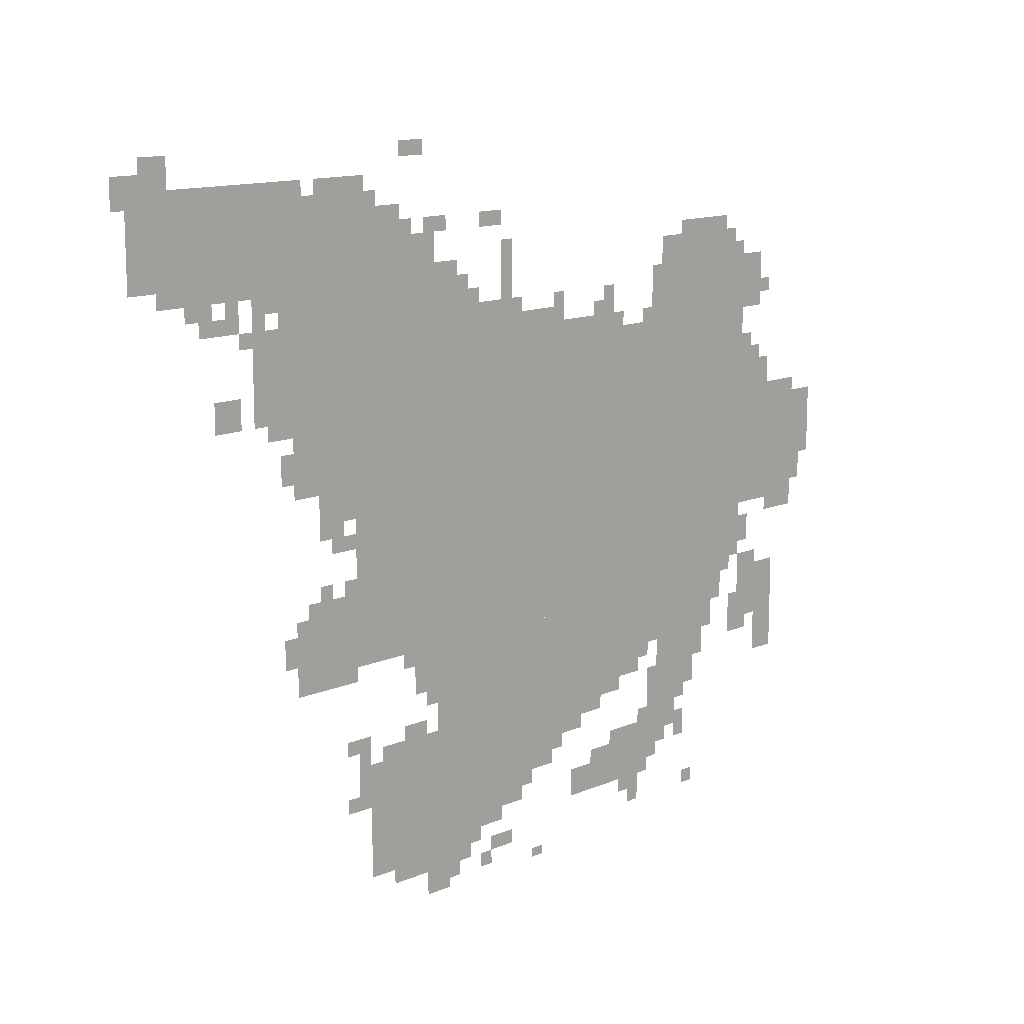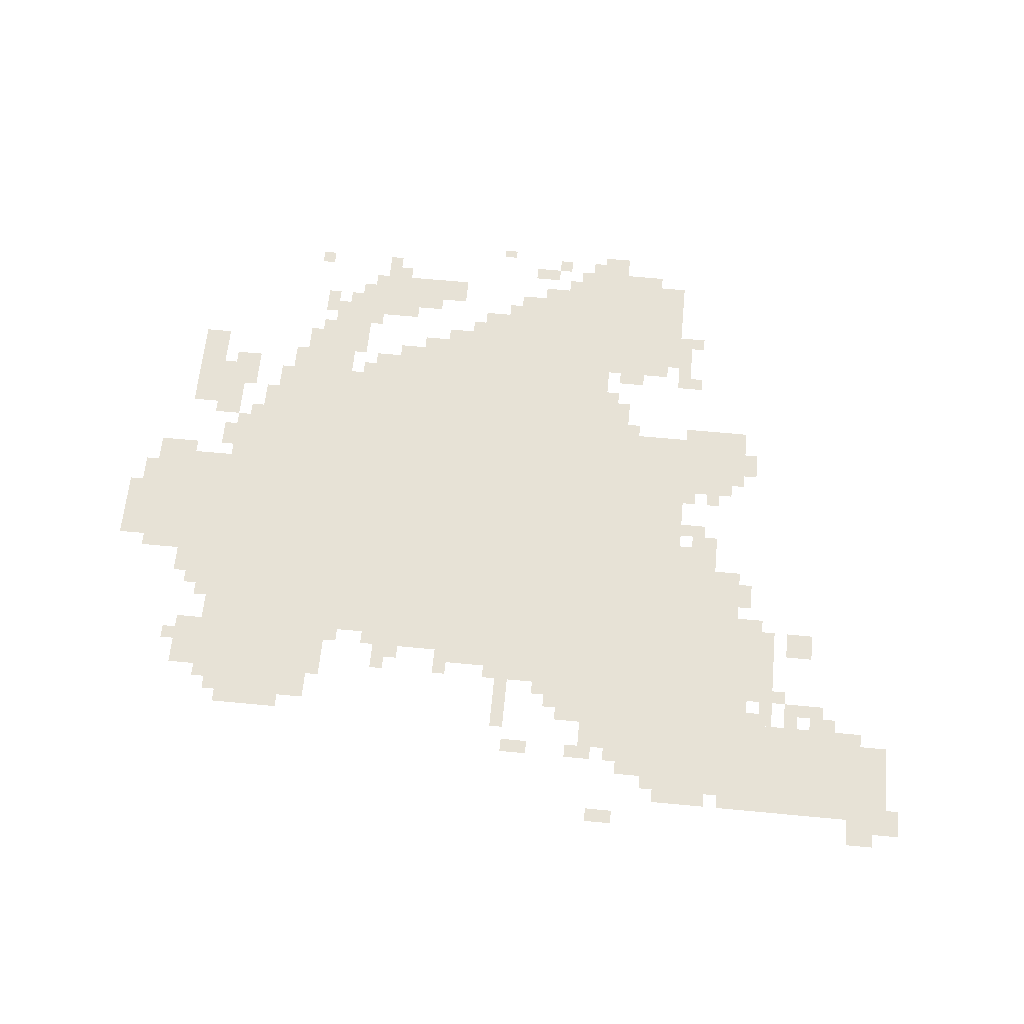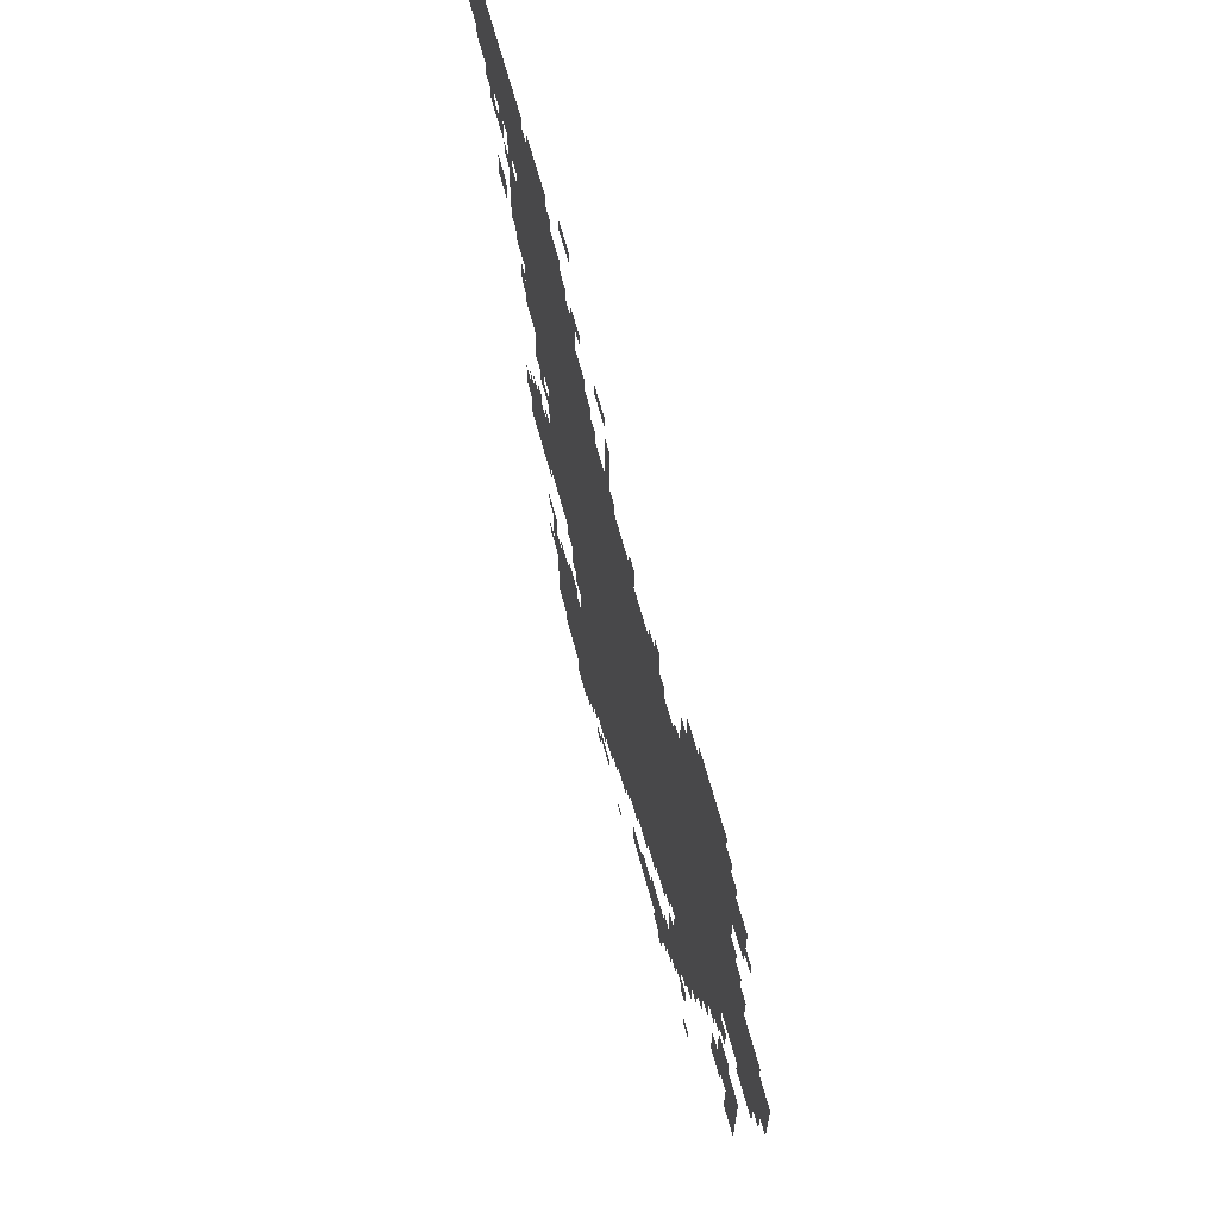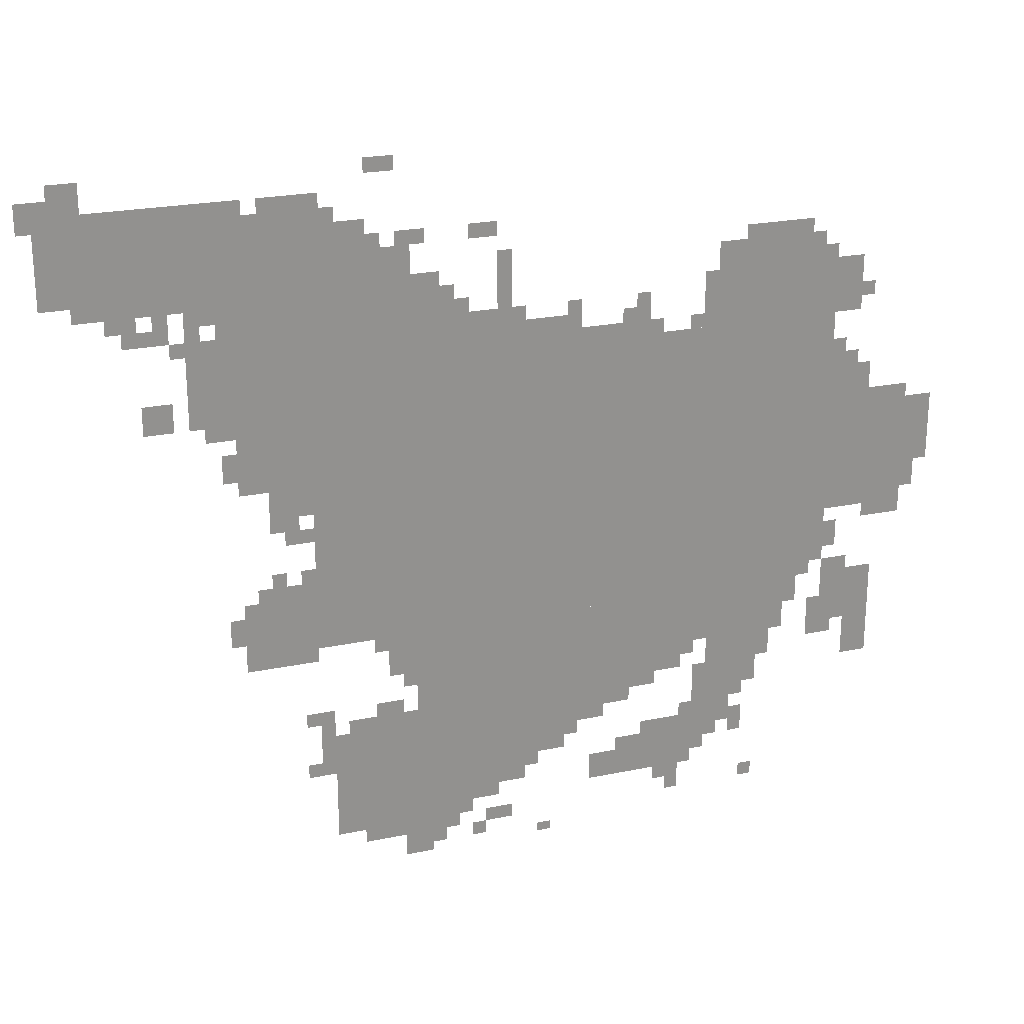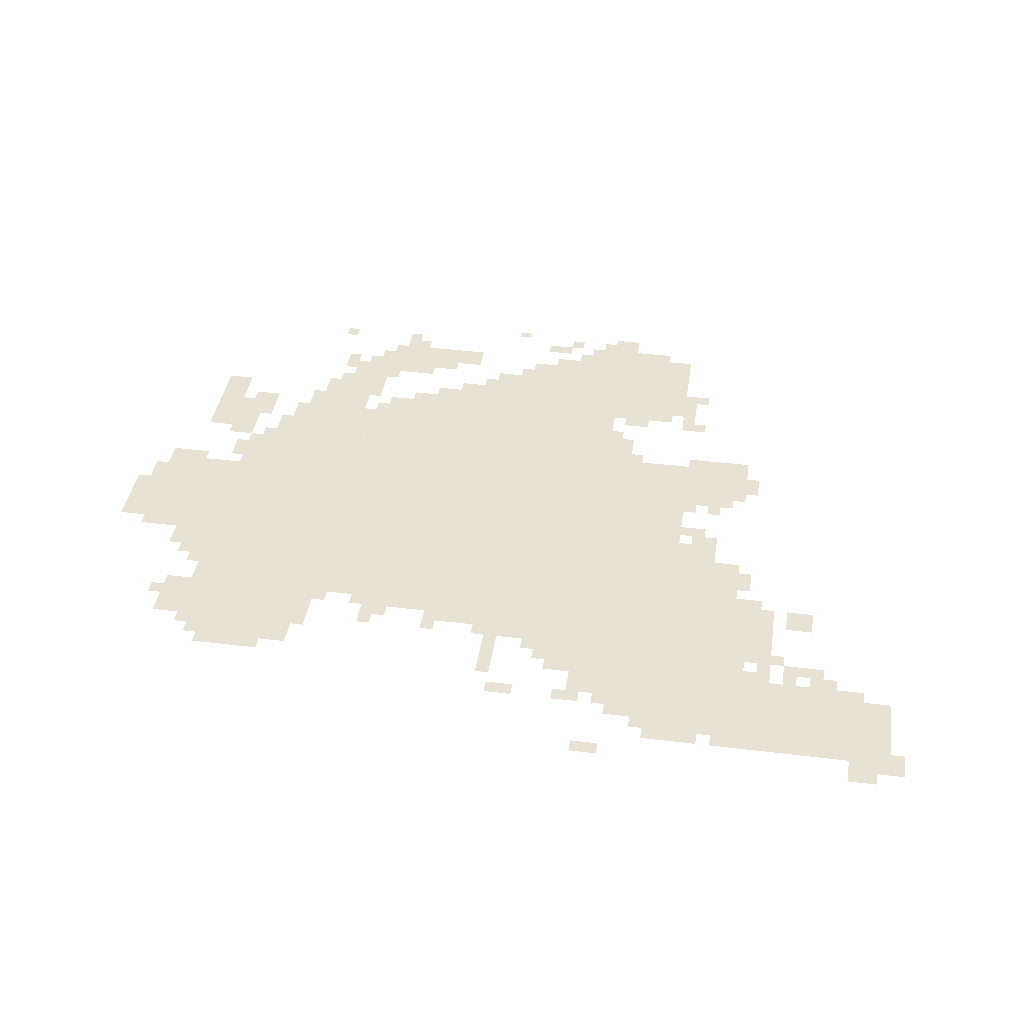
<metadata>
{"format":"obj","ext":"obj","renderer":"f3d","projection":"perspective","resolution":1024,"background":"white","views":[{"elev":13.2,"azim":-44.0,"up":"+Y"},{"elev":63.3,"azim":-174.5,"up":"+Z"},{"elev":64.6,"azim":75.0,"up":"+Y"},{"elev":23.5,"azim":-19.3,"up":"+Y"},{"elev":40.0,"azim":-171.4,"up":"+Z"}]}
</metadata>
<code>
g aerbien_3_rw-mesh
v -288 565 0
v -288 1205 0
v -896 1205 0
v -896 565 0
v -896 565 0
v -896 1205 0
v -1472 1205 0
v -1472 565 0
v -736 309 0
v -736 565 0
v -1248 565 0
v -1248 309 0
v -1248 1205 0
v -1248 1461 0
v -1664 1461 0
v -1664 1205 0
v -1056 117 0
v -1056 309 0
v -1440 309 0
v -1440 117 0
v -64 725 0
v -64 1013 0
v -288 1013 0
v -288 725 0
v -288 1205 0
v -288 1397 0
v -544 1397 0
v -544 1205 0
v -1408 1461 0
v -1408 1557 0
v -1728 1557 0
v -1728 1461 0
v -1728 1461 0
v -1728 1557 0
v -2016 1557 0
v -2016 1461 0
v -1472 533 0
v -1472 693 0
v -1632 693 0
v -1632 533 0
v -352 437 0
v -352 565 0
v -544 565 0
v -544 437 0
v -544 437 0
v -544 565 0
v -736 565 0
v -736 437 0
v -576 117 0
v -576 213 0
v -768 213 0
v -768 117 0
v -416 309 0
v -416 437 0
v -544 437 0
v -544 309 0
v -128 437 0
v -128 565 0
v -256 565 0
v -256 437 0
v -1472 1045 0
v -1472 1205 0
v -1568 1205 0
v -1568 1045 0
v -1472 885 0
v -1472 1045 0
v -1568 1045 0
v -1568 885 0
v -896 213 0
v -896 309 0
v -1056 309 0
v -1056 213 0
v -192 1205 0
v -192 1333 0
v -288 1333 0
v -288 1205 0
v -992 1205 0
v -992 1301 0
v -1120 1301 0
v -1120 1205 0
v -1664 1397 0
v -1664 1461 0
v -1856 1461 0
v -1856 1397 0
v -1120 1205 0
v -1120 1301 0
v -1248 1301 0
v -1248 1205 0
v -1856 1397 0
v -1856 1461 0
v -2016 1461 0
v -2016 1397 0
v -480 213 0
v -480 309 0
v -576 309 0
v -576 213 0
v -192 1013 0
v -192 1109 0
v -288 1109 0
v -288 1013 0
v -608 373 0
v -608 437 0
v -736 437 0
v -736 373 0
v -1152 53 0
v -1152 117 0
v -1280 117 0
v -1280 53 0
v -1568 949 0
v -1568 1077 0
v -1632 1077 0
v -1632 949 0
v -1568 1077 0
v -1568 1205 0
v -1632 1205 0
v -1632 1077 0
v -1600 1557 0
v -1600 1589 0
v -1824 1589 0
v -1824 1557 0
v -1824 1557 0
v -1824 1589 0
v -2047 1589 0
v -2047 1557 0
v -128 341 0
v -128 437 0
v -192 437 0
v -192 341 0
v -1248 309 0
v -1248 373 0
v -1344 373 0
v -1344 309 0
v -1280 53 0
v -1280 117 0
v -1376 117 0
v -1376 53 0
v -1184 1301 0
v -1184 1397 0
v -1248 1397 0
v -1248 1301 0
v 0 885 0
v 0 981 0
v -64 981 0
v -64 885 0
v -1664 1173 0
v -1664 1269 0
v -1728 1269 0
v -1728 1173 0
v -672 1205 0
v -672 1237 0
v -832 1237 0
v -832 1205 0
v -832 1205 0
v -832 1237 0
v -992 1237 0
v -992 1205 0
v -1664 1365 0
v -1664 1397 0
v -1824 1397 0
v -1824 1365 0
v -1920 1589 0
v -1920 1653 0
v -1984 1653 0
v -1984 1589 0
v -1344 1461 0
v -1344 1525 0
v -1408 1525 0
v -1408 1461 0
v -768 117 0
v -768 181 0
v -832 181 0
v -832 117 0
v -1216 0 0
v -1216 53 0
v -1280 53 0
v -1280 0 0
v -1760 1109 0
v -1760 1173 0
v -1824 1173 0
v -1824 1109 0
v -992 149 0
v -992 213 0
v -1056 213 0
v -1056 149 0
v -1344 309 0
v -1344 373 0
v -1408 373 0
v -1408 309 0
v -1824 1365 0
v -1824 1397 0
v -1952 1397 0
v -1952 1365 0
v -1664 1109 0
v -1664 1173 0
v -1728 1173 0
v -1728 1109 0
v 0 821 0
v 0 885 0
v -64 885 0
v -64 821 0
v -1440 309 0
v -1440 405 0
v -1472 405 0
v -1472 309 0
v -320 1397 0
v -320 1429 0
v -416 1429 0
v -416 1397 0
v -160 1013 0
v -160 1077 0
v -192 1077 0
v -192 1013 0
v -1632 981 0
v -1632 1045 0
v -1664 1045 0
v -1664 981 0
v -704 1237 0
v -704 1301 0
v -736 1301 0
v -736 1237 0
v -1824 1333 0
v -1824 1365 0
v -1888 1365 0
v -1888 1333 0
v -1152 1301 0
v -1152 1365 0
v -1184 1365 0
v -1184 1301 0
v -800 277 0
v -800 309 0
v -864 309 0
v -864 277 0
v -256 437 0
v -256 501 0
v -288 501 0
v -288 437 0
v -1280 501 0
v -1280 565 0
v -1312 565 0
v -1312 501 0
v -1280 1621 0
v -1280 1653 0
v -1344 1653 0
v -1344 1621 0
v -1216 1461 0
v -1216 1493 0
v -1280 1493 0
v -1280 1461 0
v -1056 1461 0
v -1056 1493 0
v -1120 1493 0
v -1120 1461 0
v -1984 1589 0
v -1984 1621 0
v -2047 1621 0
v -2047 1589 0
v -448 181 0
v -448 245 0
v -480 245 0
v -480 181 0
v -672 341 0
v -672 373 0
v -736 373 0
v -736 341 0
v -544 309 0
v -544 373 0
v -576 373 0
v -576 309 0
v -512 181 0
v -512 213 0
v -576 213 0
v -576 181 0
v -1024 53 0
v -1024 85 0
v -1088 85 0
v -1088 53 0
v -1376 85 0
v -1376 117 0
v -1440 117 0
v -1440 85 0
v -608 53 0
v -608 117 0
v -640 117 0
v -640 53 0
v -1280 373 0
v -1280 405 0
v -1344 405 0
v -1344 373 0
v -224 629 0
v -224 693 0
v -256 693 0
v -256 629 0
v -32 757 0
v -32 821 0
v -64 821 0
v -64 757 0
v -1504 821 0
v -1504 885 0
v -1536 885 0
v -1536 821 0
v -1632 597 0
v -1632 661 0
v -1664 661 0
v -1664 597 0
v -384 373 0
v -384 437 0
v -416 437 0
v -416 373 0
v -320 501 0
v -320 565 0
v -352 565 0
v -352 501 0
v -192 565 0
v -192 597 0
v -256 597 0
v -256 565 0
v -1632 1077 0
v -1632 1141 0
v -1664 1141 0
v -1664 1077 0
v -1632 1141 0
v -1632 1205 0
v -1664 1205 0
v -1664 1141 0
v -864 1237 0
v -864 1269 0
v -928 1269 0
v -928 1237 0
v -256 661 0
v -256 725 0
v -288 725 0
v -288 661 0
v -1536 693 0
v -1536 725 0
v -1600 725 0
v -1600 693 0
v -1472 693 0
v -1472 725 0
v -1536 725 0
v -1536 693 0
v -256 597 0
v -256 661 0
v -288 661 0
v -288 597 0
v -544 1205 0
v -544 1269 0
v -576 1269 0
v -576 1205 0
v -1440 1557 0
v -1440 1589 0
v -1504 1589 0
v -1504 1557 0
v -416 1397 0
v -416 1429 0
v -480 1429 0
v -480 1397 0
v -1440 245 0
v -1440 309 0
v -1472 309 0
v -1472 245 0
v -1504 1557 0
v -1504 1589 0
v -1568 1589 0
v -1568 1557 0
v -544 1269 0
v -544 1333 0
v -576 1333 0
v -576 1269 0
v -1024 1301 0
v -1024 1365 0
v -1056 1365 0
v -1056 1301 0
v -1024 1365 0
v -1024 1429 0
v -1056 1429 0
v -1056 1365 0
v -1760 1301 0
v -1760 1333 0
v -1824 1333 0
v -1824 1301 0
v -64 693 0
v -64 725 0
v -128 725 0
v -128 693 0
v -928 1237 0
v -928 1269 0
v -992 1269 0
v -992 1237 0
v -256 1141 0
v -256 1205 0
v -288 1205 0
v -288 1141 0
v -1696 1301 0
v -1696 1365 0
v -1728 1365 0
v -1728 1301 0
v -1248 501 0
v -1248 565 0
v -1280 565 0
v -1280 501 0
v -1248 437 0
v -1248 501 0
v -1280 501 0
v -1280 437 0
v -576 213 0
v -576 245 0
v -640 245 0
v -640 213 0
v -640 213 0
v -640 245 0
v -704 245 0
v -704 213 0
v -1472 821 0
v -1472 853 0
v -1504 853 0
v -1504 821 0
v -576 245 0
v -576 277 0
v -608 277 0
v -608 245 0
v -448 277 0
v -448 309 0
v -480 309 0
v -480 277 0
v -1408 309 0
v -1408 341 0
v -1440 341 0
v -1440 309 0
v -224 405 0
v -224 437 0
v -256 437 0
v -256 405 0
v -1472 373 0
v -1472 405 0
v -1504 405 0
v -1504 373 0
v -576 405 0
v -576 437 0
v -608 437 0
v -608 405 0
v -1472 725 0
v -1472 757 0
v -1504 757 0
v -1504 725 0
v -1536 725 0
v -1536 757 0
v -1568 757 0
v -1568 725 0
v -1312 533 0
v -1312 565 0
v -1344 565 0
v -1344 533 0
v -1120 85 0
v -1120 117 0
v -1152 117 0
v -1152 85 0
v -640 85 0
v -640 117 0
v -672 117 0
v -672 85 0
v -416 53 0
v -416 85 0
v -448 85 0
v -448 53 0
v -1184 21 0
v -1184 53 0
v -1216 53 0
v -1216 21 0
v -1088 21 0
v -1088 53 0
v -1120 53 0
v -1120 21 0
v -1472 245 0
v -1472 277 0
v -1504 277 0
v -1504 245 0
v -864 245 0
v -864 277 0
v -896 277 0
v -896 245 0
v -960 181 0
v -960 213 0
v -992 213 0
v -992 181 0
v -544 149 0
v -544 181 0
v -576 181 0
v -576 149 0
v -928 0 0
v -928 21 0
v -960 21 0
v -960 0 0
v -1536 853 0
v -1536 885 0
v -1568 885 0
v -1568 853 0
v -1696 1269 0
v -1696 1301 0
v -1728 1301 0
v -1728 1269 0
v -1824 1301 0
v -1824 1333 0
v -1856 1333 0
v -1856 1301 0
v -1312 1461 0
v -1312 1493 0
v -1344 1493 0
v -1344 1461 0
v -1664 1333 0
v -1664 1365 0
v -1696 1365 0
v -1696 1333 0
v -256 1333 0
v -256 1365 0
v -288 1365 0
v -288 1333 0
v -1280 469 0
v -1280 501 0
v -1312 501 0
v -1312 469 0
v -128 693 0
v -128 725 0
v -160 725 0
v -160 693 0
v -256 1109 0
v -256 1141 0
v -288 1141 0
v -288 1109 0
v -864 277 0
v -864 309 0
v -896 309 0
v -896 277 0
v -256 405 0
v -256 437 0
v -288 437 0
v -288 405 0
v -736 1237 0
v -736 1269 0
v -768 1269 0
v -768 1237 0
v -160 1237 0
v -160 1269 0
v -192 1269 0
v -192 1237 0
v -576 1205 0
v -576 1237 0
v -608 1237 0
v -608 1205 0
v -1664 1077 0
v -1664 1109 0
v -1696 1109 0
v -1696 1077 0
v -224 1109 0
v -224 1141 0
v -256 1141 0
v -256 1109 0
v -1120 1301 0
v -1120 1333 0
v -1152 1333 0
v -1152 1301 0
v -1760 1333 0
v -1760 1365 0
v -1792 1365 0
v -1792 1333 0
v -864 1269 0
v -864 1301 0
v -896 1301 0
v -896 1269 0
v -1728 1269 0
v -1728 1301 0
v -1760 1301 0
v -1760 1269 0
v -1664 1269 0
v -1664 1301 0
v -1696 1301 0
v -1696 1269 0
g aerbien_3_rw-mesh_0
f 3 2 1
f 1 4 3
f 7 6 5
f 5 8 7
f 11 10 9
f 9 12 11
f 15 14 13
f 13 16 15
f 19 18 17
f 17 20 19
f 23 22 21
f 21 24 23
f 27 26 25
f 25 28 27
f 31 30 29
f 29 32 31
f 35 34 33
f 33 36 35
f 39 38 37
f 37 40 39
f 43 42 41
f 41 44 43
f 47 46 45
f 45 48 47
f 51 50 49
f 49 52 51
f 55 54 53
f 53 56 55
f 59 58 57
f 57 60 59
f 63 62 61
f 61 64 63
f 67 66 65
f 65 68 67
f 71 70 69
f 69 72 71
f 75 74 73
f 73 76 75
f 79 78 77
f 77 80 79
f 83 82 81
f 81 84 83
f 87 86 85
f 85 88 87
f 91 90 89
f 89 92 91
f 95 94 93
f 93 96 95
f 99 98 97
f 97 100 99
f 103 102 101
f 101 104 103
f 107 106 105
f 105 108 107
f 111 110 109
f 109 112 111
f 115 114 113
f 113 116 115
f 119 118 117
f 117 120 119
f 123 122 121
f 121 124 123
f 127 126 125
f 125 128 127
f 131 130 129
f 129 132 131
f 135 134 133
f 133 136 135
f 139 138 137
f 137 140 139
f 143 142 141
f 141 144 143
f 147 146 145
f 145 148 147
f 151 150 149
f 149 152 151
f 155 154 153
f 153 156 155
f 159 158 157
f 157 160 159
f 163 162 161
f 161 164 163
f 167 166 165
f 165 168 167
f 171 170 169
f 169 172 171
f 175 174 173
f 173 176 175
f 179 178 177
f 177 180 179
f 183 182 181
f 181 184 183
f 187 186 185
f 185 188 187
f 191 190 189
f 189 192 191
f 195 194 193
f 193 196 195
f 199 198 197
f 197 200 199
f 203 202 201
f 201 204 203
f 207 206 205
f 205 208 207
f 211 210 209
f 209 212 211
f 215 214 213
f 213 216 215
f 219 218 217
f 217 220 219
f 223 222 221
f 221 224 223
f 227 226 225
f 225 228 227
f 231 230 229
f 229 232 231
f 235 234 233
f 233 236 235
f 239 238 237
f 237 240 239
f 243 242 241
f 241 244 243
f 247 246 245
f 245 248 247
f 251 250 249
f 249 252 251
f 255 254 253
f 253 256 255
f 259 258 257
f 257 260 259
f 263 262 261
f 261 264 263
f 267 266 265
f 265 268 267
f 271 270 269
f 269 272 271
f 275 274 273
f 273 276 275
f 279 278 277
f 277 280 279
f 283 282 281
f 281 284 283
f 287 286 285
f 285 288 287
f 291 290 289
f 289 292 291
f 295 294 293
f 293 296 295
f 299 298 297
f 297 300 299
f 303 302 301
f 301 304 303
f 307 306 305
f 305 308 307
f 311 310 309
f 309 312 311
f 315 314 313
f 313 316 315
f 319 318 317
f 317 320 319
f 323 322 321
f 321 324 323
f 327 326 325
f 325 328 327
f 331 330 329
f 329 332 331
f 335 334 333
f 333 336 335
f 339 338 337
f 337 340 339
f 343 342 341
f 341 344 343
f 347 346 345
f 345 348 347
f 351 350 349
f 349 352 351
f 355 354 353
f 353 356 355
f 359 358 357
f 357 360 359
f 363 362 361
f 361 364 363
f 367 366 365
f 365 368 367
f 371 370 369
f 369 372 371
f 375 374 373
f 373 376 375
f 379 378 377
f 377 380 379
f 383 382 381
f 381 384 383
f 387 386 385
f 385 388 387
f 391 390 389
f 389 392 391
f 395 394 393
f 393 396 395
f 399 398 397
f 397 400 399
f 403 402 401
f 401 404 403
f 407 406 405
f 405 408 407
f 411 410 409
f 409 412 411
f 415 414 413
f 413 416 415
f 419 418 417
f 417 420 419
f 423 422 421
f 421 424 423
f 427 426 425
f 425 428 427
f 431 430 429
f 429 432 431
f 435 434 433
f 433 436 435
f 439 438 437
f 437 440 439
f 443 442 441
f 441 444 443
f 447 446 445
f 445 448 447
f 451 450 449
f 449 452 451
f 455 454 453
f 453 456 455
f 459 458 457
f 457 460 459
f 463 462 461
f 461 464 463
f 467 466 465
f 465 468 467
f 471 470 469
f 469 472 471
f 475 474 473
f 473 476 475
f 479 478 477
f 477 480 479
f 483 482 481
f 481 484 483
f 487 486 485
f 485 488 487
f 491 490 489
f 489 492 491
f 495 494 493
f 493 496 495
f 499 498 497
f 497 500 499
f 503 502 501
f 501 504 503
f 507 506 505
f 505 508 507
f 511 510 509
f 509 512 511
f 515 514 513
f 513 516 515
f 519 518 517
f 517 520 519
f 523 522 521
f 521 524 523
f 527 526 525
f 525 528 527
f 531 530 529
f 529 532 531
f 535 534 533
f 533 536 535
f 539 538 537
f 537 540 539
f 543 542 541
f 541 544 543
f 547 546 545
f 545 548 547
f 551 550 549
f 549 552 551
f 555 554 553
f 553 556 555
f 559 558 557
f 557 560 559
f 563 562 561
f 561 564 563
f 567 566 565
f 565 568 567
f 571 570 569
f 569 572 571
f 575 574 573
f 573 576 575

</code>
